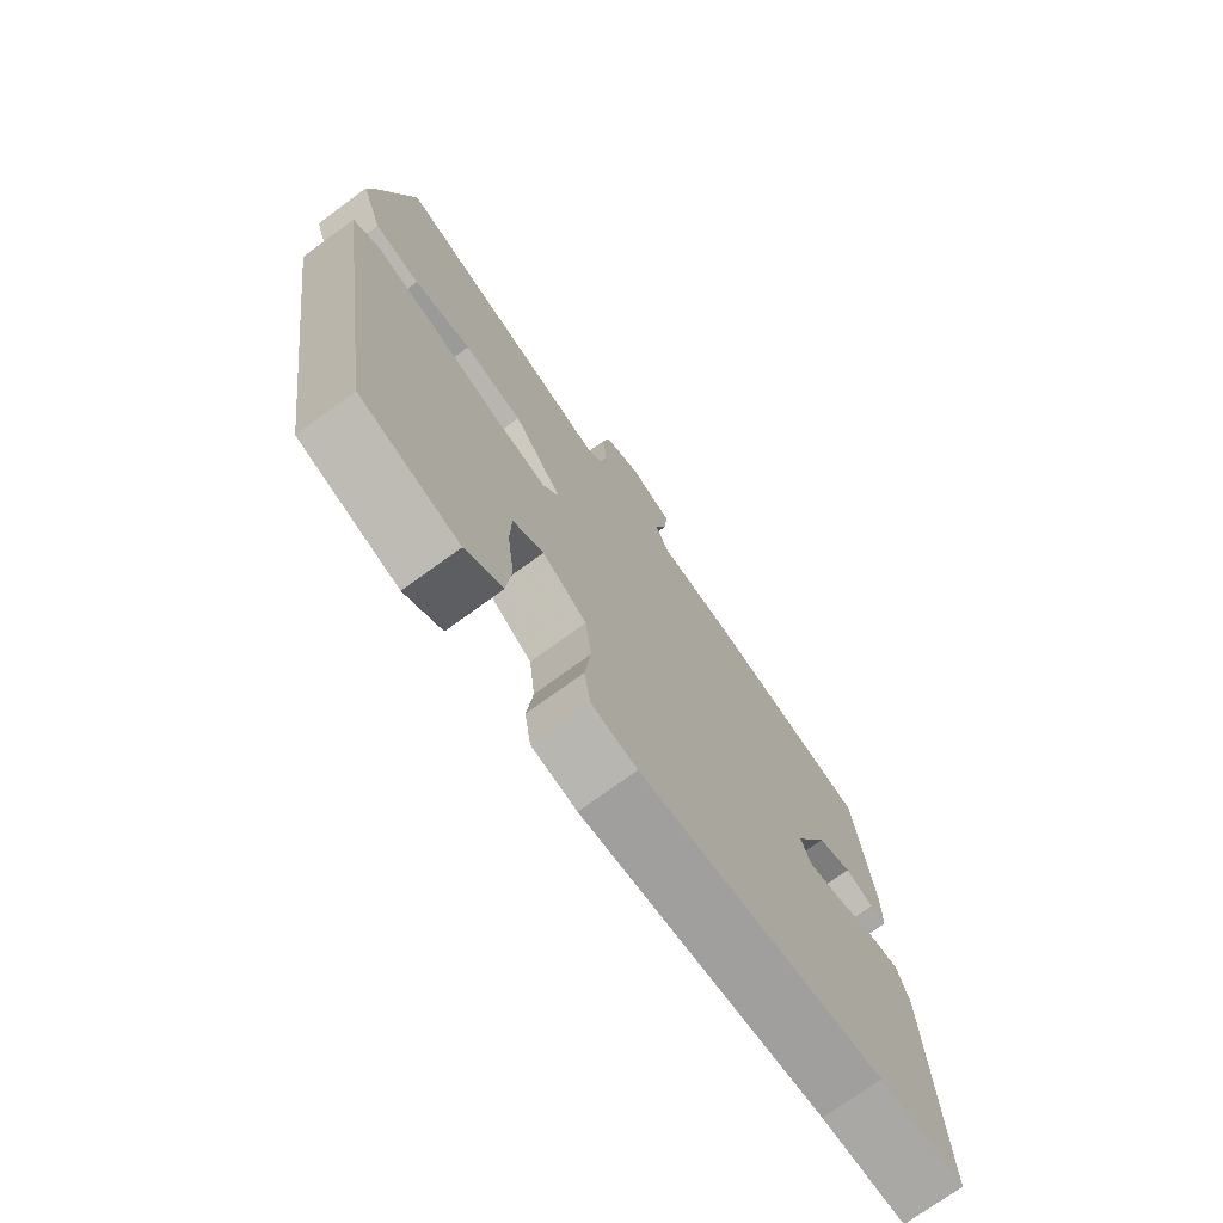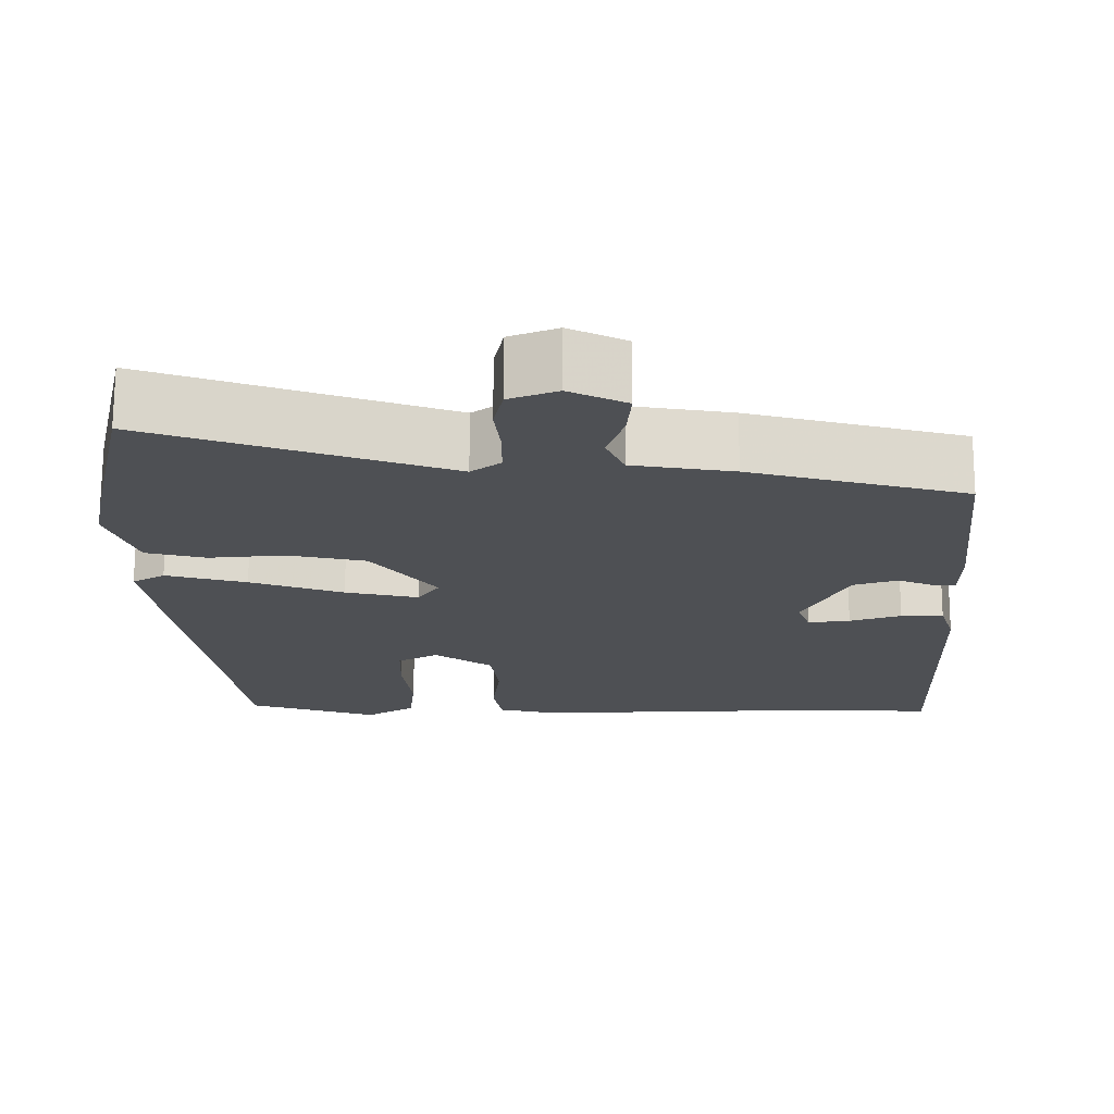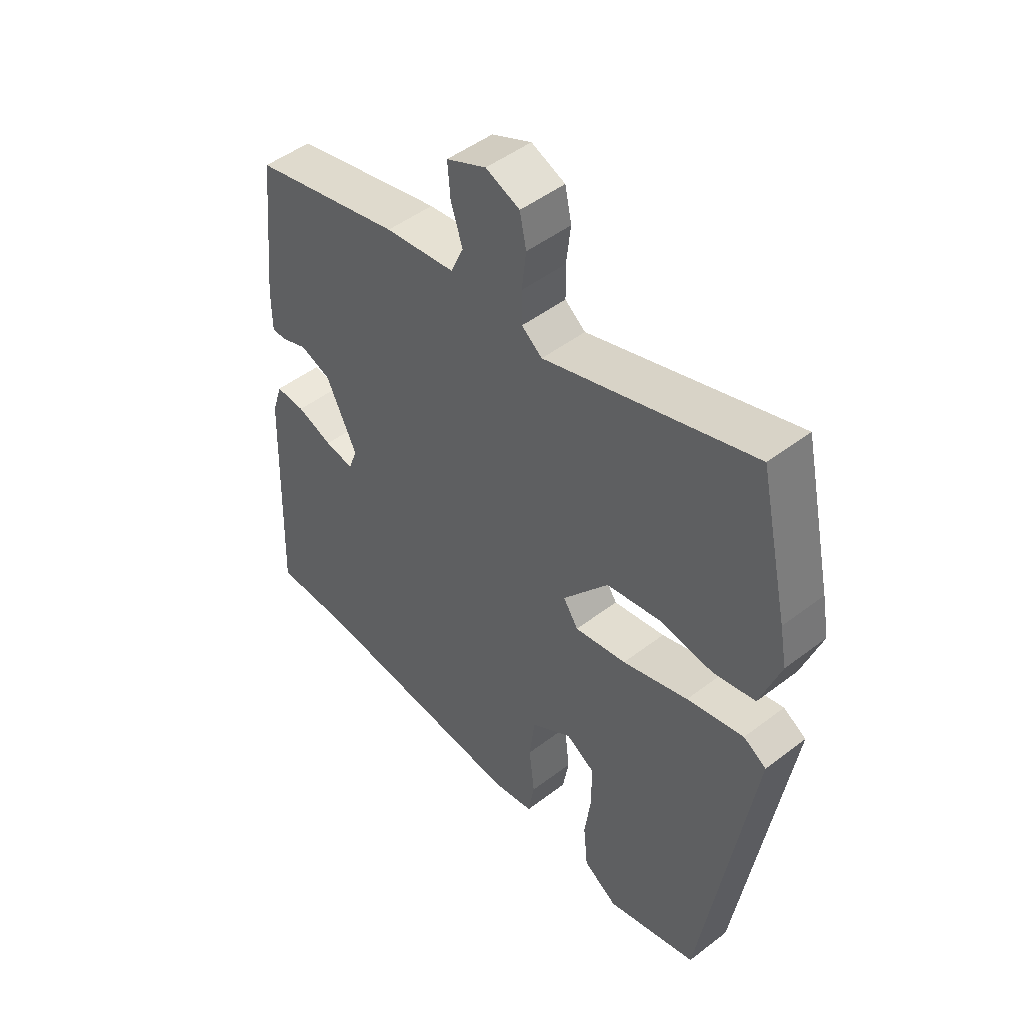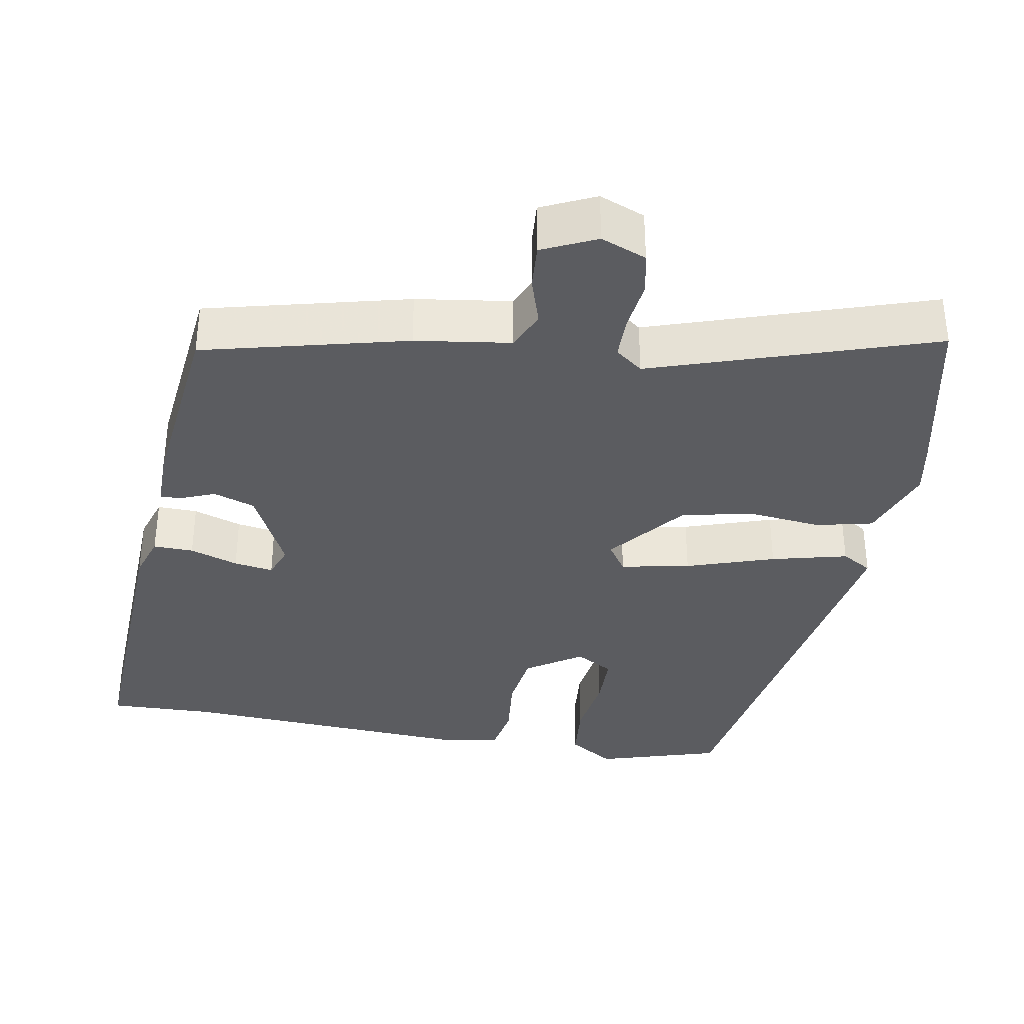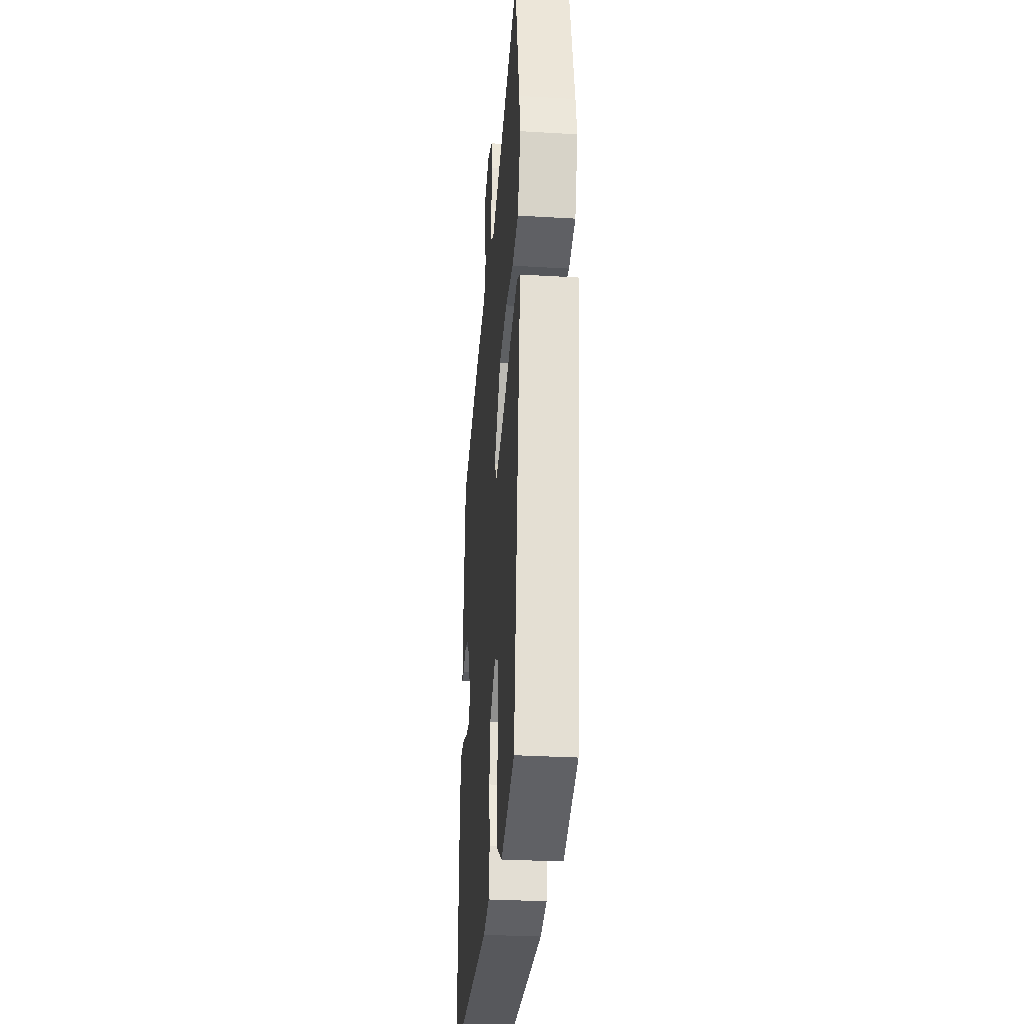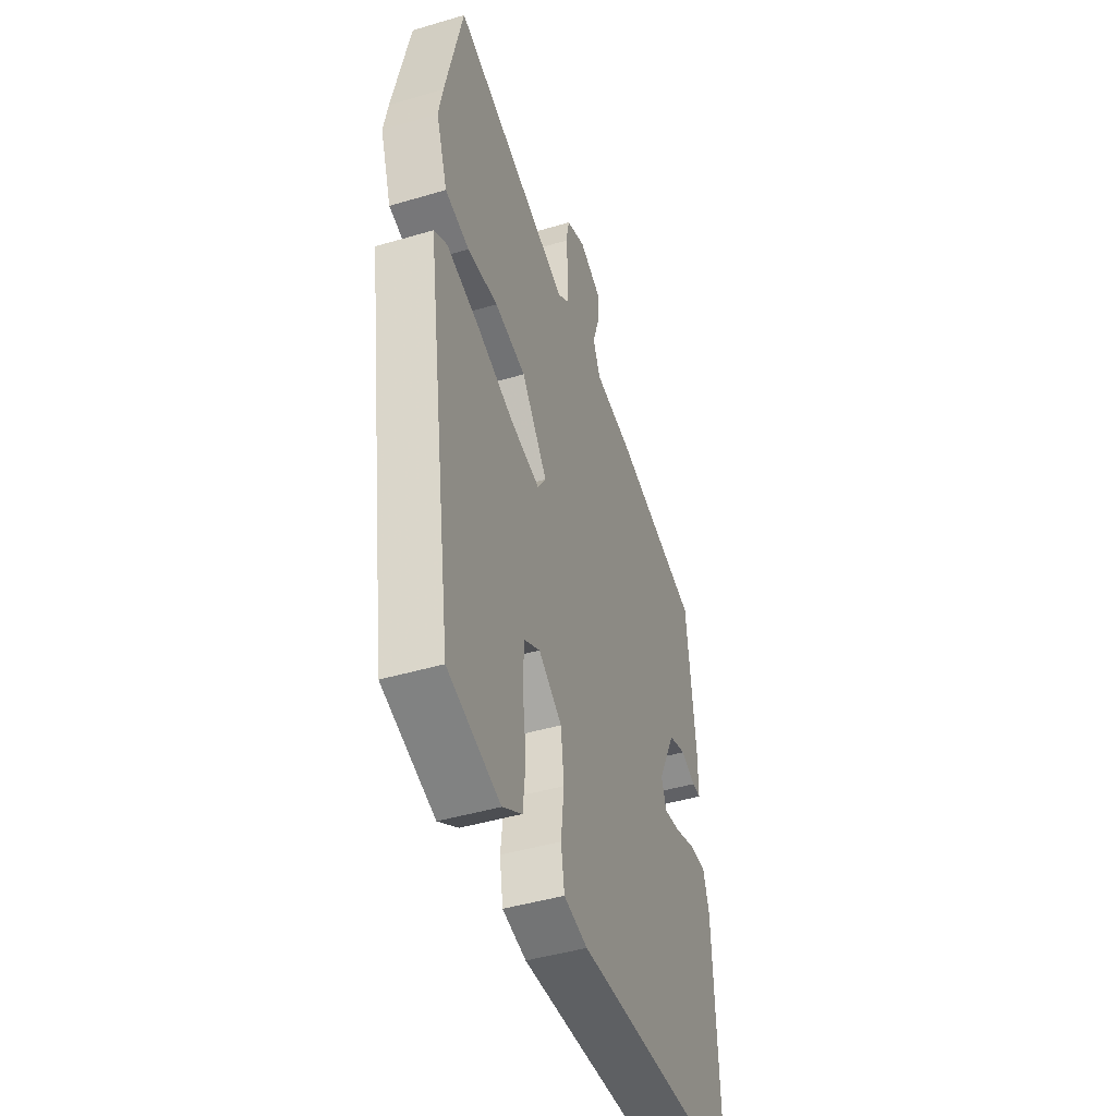
<metadata>
{"format":"obj","ext":"obj","renderer":"f3d","projection":"perspective","resolution":1024,"background":"white","views":[{"elev":-73.7,"azim":126.1,"up":"+Z"},{"elev":71.2,"azim":-179.8,"up":"+Z"},{"elev":48.9,"azim":49.7,"up":"+Z"},{"elev":-35.3,"azim":-10.4,"up":"+Y"},{"elev":-31.4,"azim":85.2,"up":"+Z"},{"elev":-45.1,"azim":108.9,"up":"+Z"}]}
</metadata>
<code>
v -0.47 0.07 0.425
v -0.199 0.07 0.494
v -0.072 0.07 0.513
v -0.049 0.07 0.565
v -0.07 0.07 0.63
v -0.075 0.07 0.691
v -0.003 0.07 0.725
v 0.058 0.07 0.701
v 0.07 0.07 0.645
v 0.062 0.07 0.577
v 0.063 0.07 0.519
v 0.1 0.07 0.491
v 0.474 0.07 0.617
v 0.527 0.07 0.38
v 0.54 0.07 0.312
v 0.504 0.07 0.21
v 0.428 0.07 0.192
v 0.332 0.07 0.202
v 0.234 0.07 0.182
v 0.152 0.07 0.078
v 0.179 0.07 0.038
v 0.272 0.07 0.057
v 0.39 0.07 0.097
v 0.492 0.07 0.123
v 0.533 0.07 0.099
v 0.445 0.07 -0.481
v 0.28 0.07 -0.532
v 0.218 0.07 -0.493
v 0.21 0.07 -0.413
v 0.222 0.07 -0.322
v 0.22 0.07 -0.248
v 0.169 0.07 -0.219
v 0.095 0.07 -0.269
v 0.085 0.07 -0.35
v 0.095 0.07 -0.436
v 0.084 0.07 -0.501
v 0.009 0.07 -0.517
v -0.394 0.07 -0.496
v -0.534 0.07 -0.501
v -0.518 0.07 -0.093
v -0.499 0.07 -0.033
v -0.445 0.07 -0.034
v -0.38 0.07 -0.056
v -0.327 0.07 -0.064
v -0.311 0.07 -0.02
v -0.367 0.07 0.094
v -0.423 0.07 0.113
v -0.47 0.07 0.094
v -0.497 0.07 0.093
v -0.497 0.07 0.17
v -0.47 0 0.425
v -0.199 0 0.494
v -0.072 0 0.513
v -0.049 0 0.565
v -0.07 0 0.63
v -0.075 0 0.691
v -0.003 0 0.725
v 0.058 0 0.701
v 0.07 0 0.645
v 0.062 0 0.577
v 0.063 0 0.519
v 0.1 0 0.491
v 0.474 0 0.617
v 0.527 0 0.38
v 0.54 0 0.312
v 0.504 0 0.21
v 0.428 0 0.192
v 0.332 0 0.202
v 0.234 0 0.182
v 0.152 0 0.078
v 0.179 0 0.038
v 0.272 0 0.057
v 0.39 0 0.097
v 0.492 0 0.123
v 0.533 0 0.099
v 0.445 0 -0.481
v 0.28 0 -0.532
v 0.218 0 -0.493
v 0.21 0 -0.413
v 0.222 0 -0.322
v 0.22 0 -0.248
v 0.169 0 -0.219
v 0.095 0 -0.269
v 0.085 0 -0.35
v 0.095 0 -0.436
v 0.084 0 -0.501
v 0.009 0 -0.517
v -0.394 0 -0.496
v -0.534 0 -0.501
v -0.518 0 -0.093
v -0.499 0 -0.033
v -0.445 0 -0.034
v -0.38 0 -0.056
v -0.327 0 -0.064
v -0.311 0 -0.02
v -0.367 0 0.094
v -0.423 0 0.113
v -0.47 0 0.094
v -0.497 0 0.093
v -0.497 0 0.17
f 47 48 49 50
f 46 47 50 1
f 45 46 1 2
f 40 41 42 43
f 38 39 40 43
f 38 43 44
f 37 38 44 45
f 34 35 36 37
f 33 34 37 45
f 27 28 29 30
f 27 30 31
f 26 27 31
f 25 26 31
f 22 23 24 25
f 21 22 25 31
f 20 21 31 32
f 15 16 17 18
f 15 18 19
f 12 13 14 15
f 12 15 19
f 11 12 19 20
f 7 8 9 10
f 7 10 11
f 4 5 6 7
f 4 7 11 20
f 33 45 2 3
f 20 32 33
f 3 4 20 33
f 100 99 98 97
f 51 100 97 96
f 52 51 96 95
f 93 92 91 90
f 93 90 89 88
f 94 93 88
f 95 94 88 87
f 87 86 85 84
f 95 87 84 83
f 80 79 78 77
f 81 80 77
f 81 77 76
f 81 76 75
f 75 74 73 72
f 81 75 72 71
f 82 81 71 70
f 68 67 66 65
f 69 68 65
f 65 64 63 62
f 69 65 62
f 70 69 62 61
f 60 59 58 57
f 61 60 57
f 57 56 55 54
f 70 61 57 54
f 53 52 95 83
f 83 82 70
f 83 70 54 53
f 1 51 52 2
f 2 52 53 3
f 3 53 54 4
f 4 54 55 5
f 5 55 56 6
f 6 56 57 7
f 7 57 58 8
f 8 58 59 9
f 9 59 60 10
f 10 60 61 11
f 11 61 62 12
f 12 62 63 13
f 13 63 64 14
f 14 64 65 15
f 15 65 66 16
f 16 66 67 17
f 17 67 68 18
f 18 68 69 19
f 19 69 70 20
f 20 70 71 21
f 21 71 72 22
f 22 72 73 23
f 23 73 74 24
f 24 74 75 25
f 25 75 76 26
f 26 76 77 27
f 27 77 78 28
f 28 78 79 29
f 29 79 80 30
f 30 80 81 31
f 31 81 82 32
f 32 82 83 33
f 33 83 84 34
f 34 84 85 35
f 35 85 86 36
f 36 86 87 37
f 37 87 88 38
f 38 88 89 39
f 39 89 90 40
f 40 90 91 41
f 41 91 92 42
f 42 92 93 43
f 43 93 94 44
f 44 94 95 45
f 45 95 96 46
f 46 96 97 47
f 47 97 98 48
f 48 98 99 49
f 49 99 100 50
f 50 100 51 1

</code>
